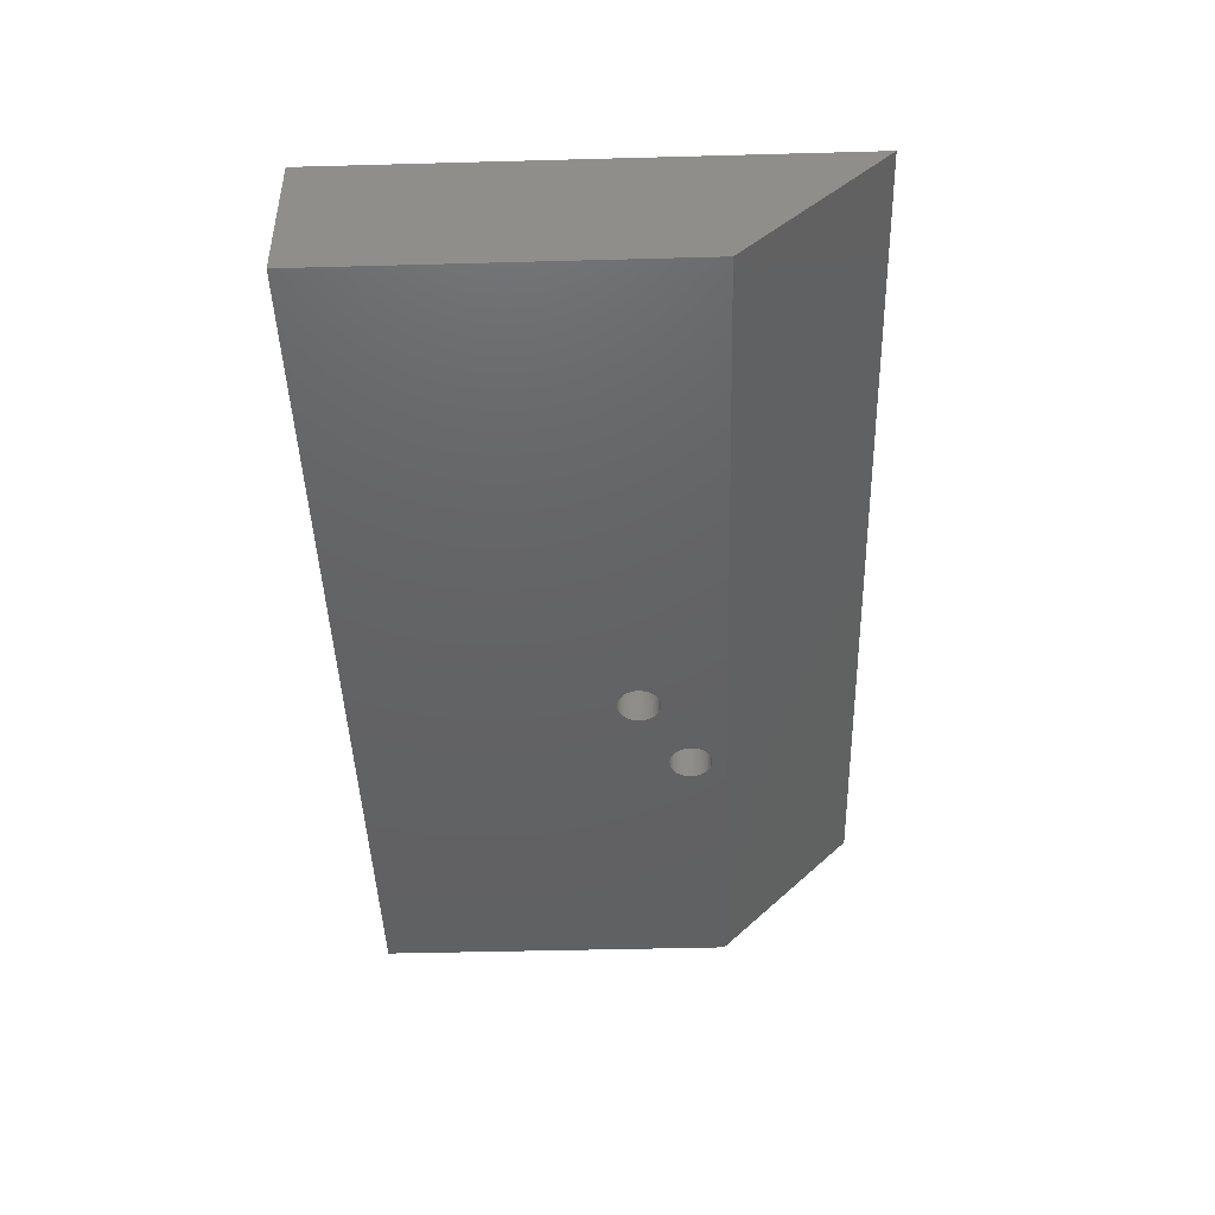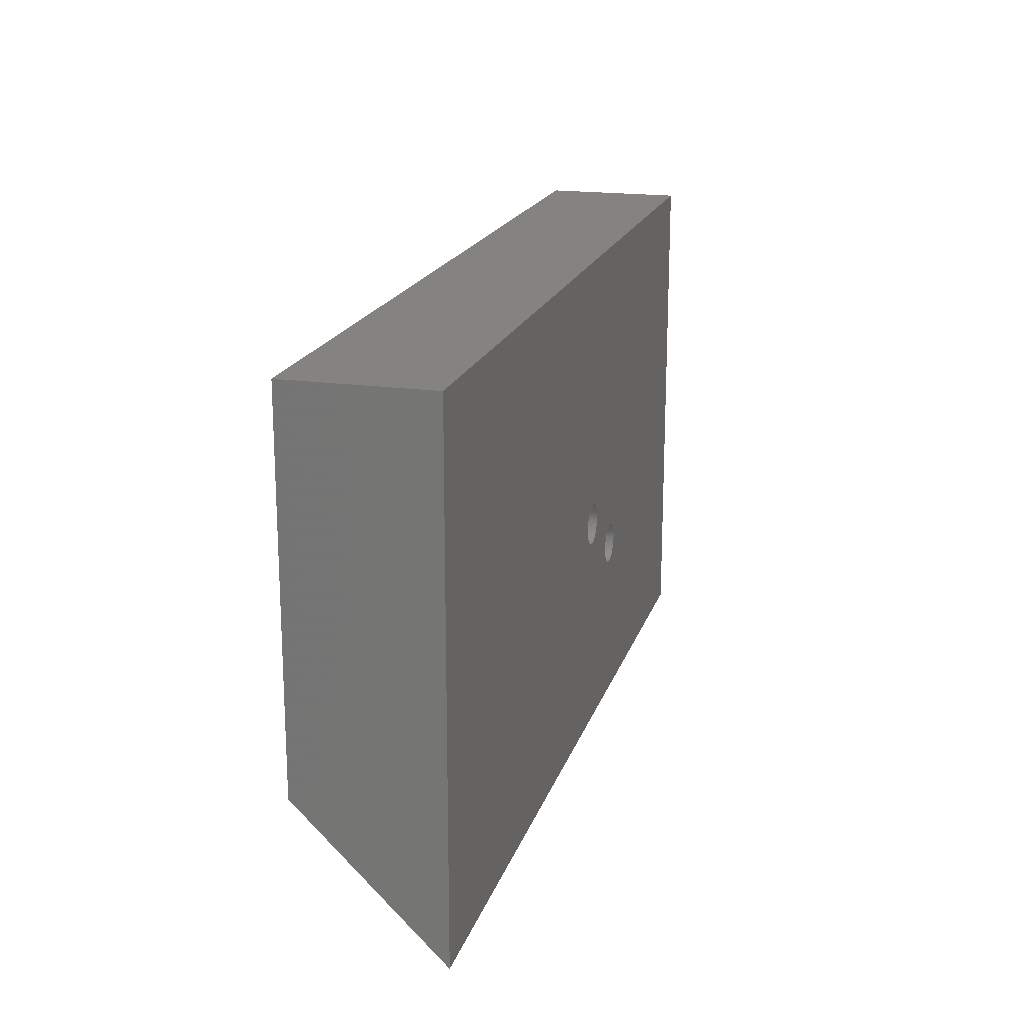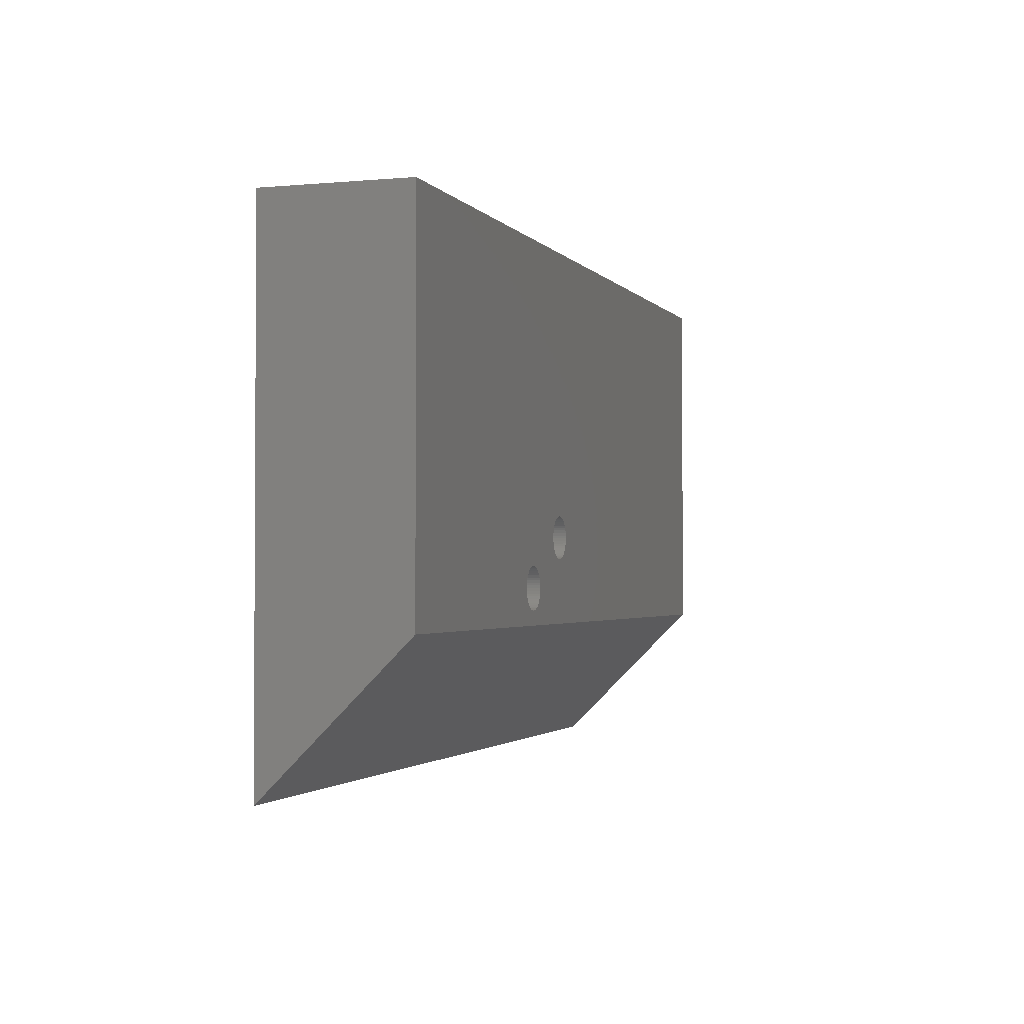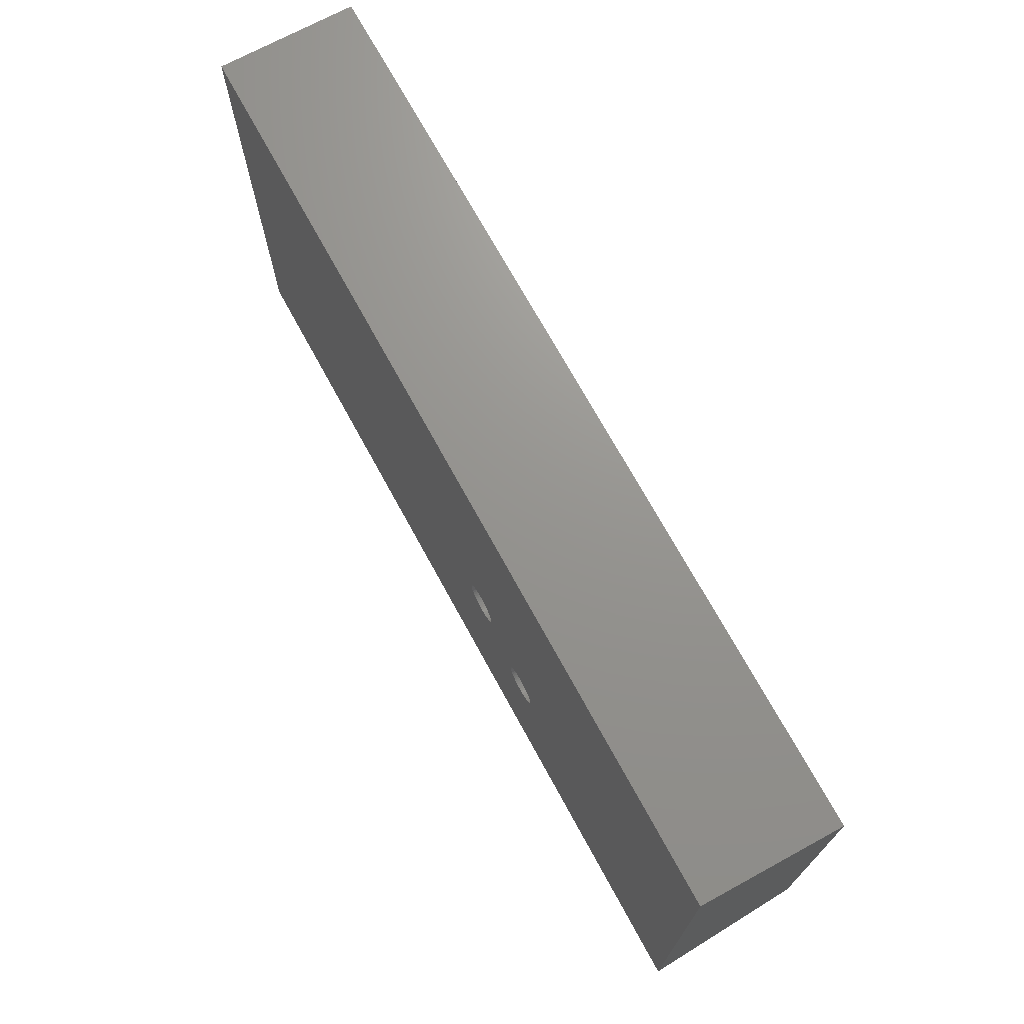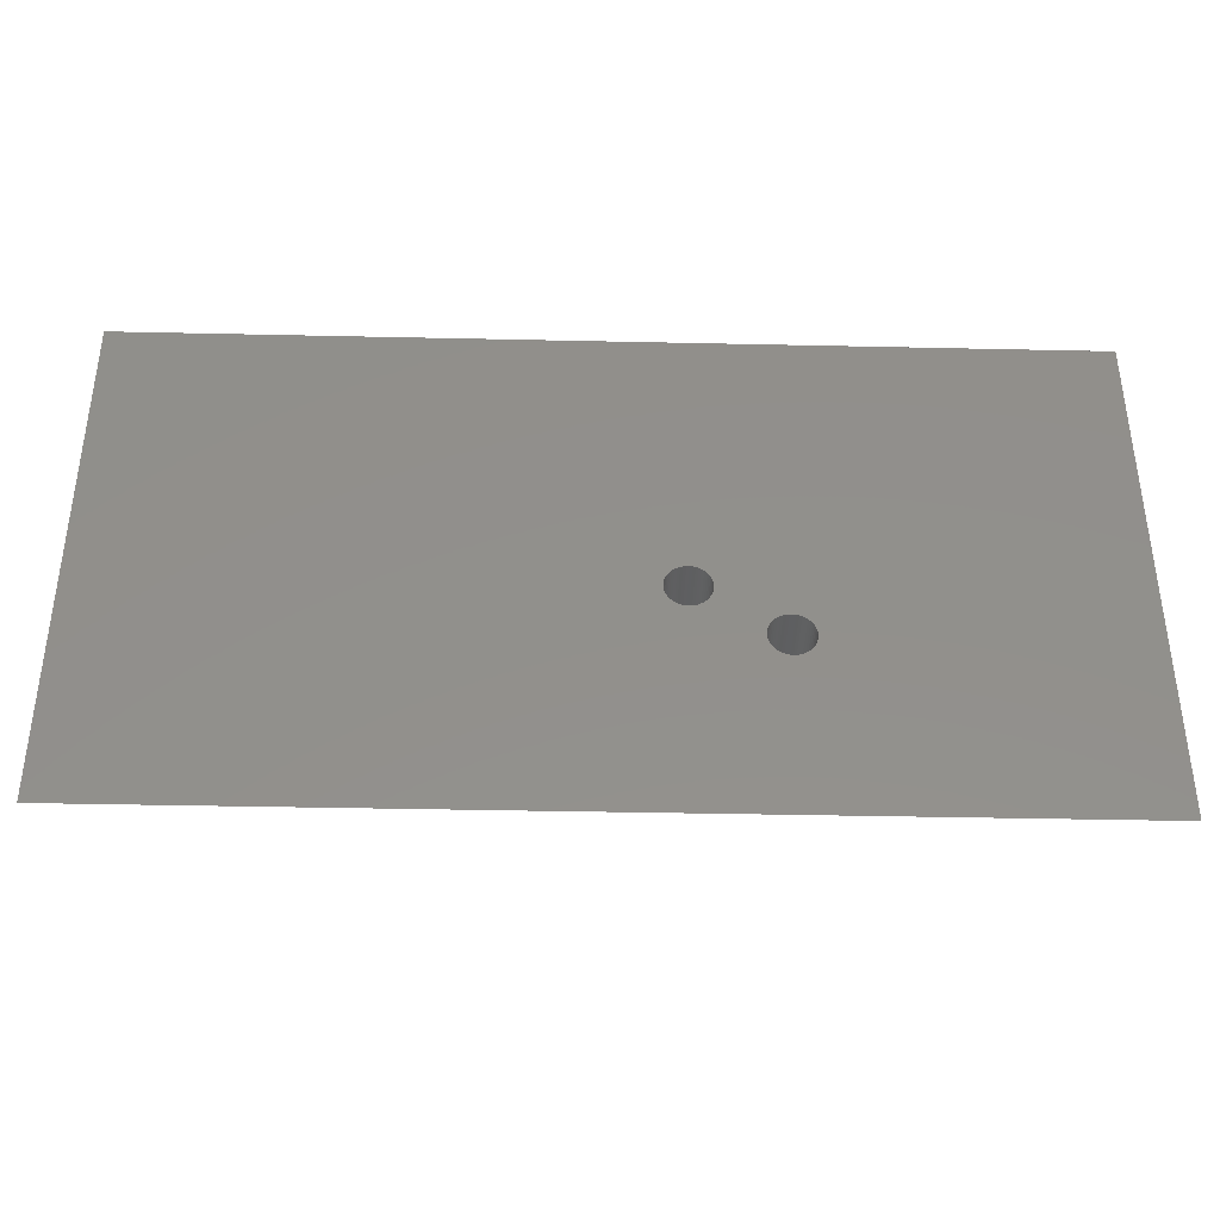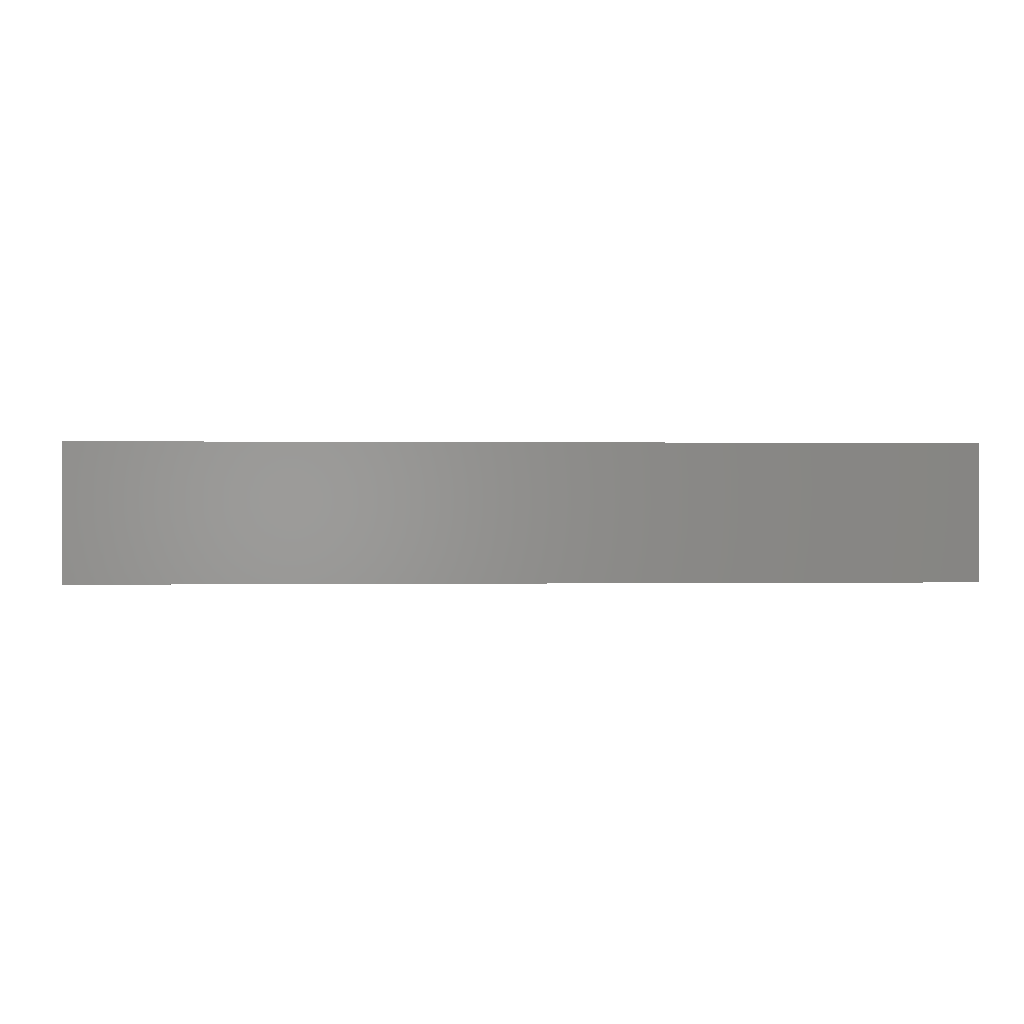
<metadata>
{"format":"stl","ext":"stl","renderer":"f3d","projection":"perspective","resolution":1024,"background":"white","views":[{"elev":-44.7,"azim":-88.2,"up":"+Z"},{"elev":18.7,"azim":-74.7,"up":"+Y"},{"elev":-1.9,"azim":108.3,"up":"+Y"},{"elev":71.0,"azim":61.4,"up":"+Y"},{"elev":-38.1,"azim":-1.6,"up":"+Y"},{"elev":0.2,"azim":176.5,"up":"+Z"}]}
</metadata>
<code>
# stl→obj: 208 verts, 420 faces
v 38.39 16.55 0
v 38.31 16.72 10
v 38.31 16.72 0
v 38.39 16.55 10
v 38.49 16.19 0
v 38.45 16.37 10
v 38.45 16.37 0
v 38.49 16.19 10
v 38.5 16 0
v 38.5 16 10
v 38.31 15.28 0
v 38.39 15.45 10
v 38.39 15.45 0
v 38.31 15.28 10
v 36.2 17.27 0
v 36.36 17.36 10
v 36.2 17.27 10
v 36.36 17.36 0
v 36.54 17.43 10
v 36.54 17.43 0
v 37.46 14.57 0
v 37.28 14.53 10
v 37.46 14.57 10
v 37.28 14.53 0
v 35.55 15.63 10
v 35.51 15.81 0
v 35.51 15.81 10
v 35.55 15.63 0
v 38.21 16.88 10
v 38.21 16.88 0
v 36.72 17.47 0
v 36.91 17.5 10
v 36.72 17.47 10
v 36.91 17.5 0
v 35.79 15.12 10
v 35.69 15.28 0
v 35.69 15.28 10
v 35.79 15.12 0
v 37.8 14.73 0
v 37.64 14.64 10
v 37.8 14.73 10
v 37.64 14.64 0
v 35.5 16 0
v 35.5 16 10
v 37.28 17.47 0
v 37.46 17.43 10
v 37.28 17.47 10
v 37.46 17.43 0
v 36.04 17.16 0
v 36.04 17.16 10
v 35.51 16.19 10
v 35.55 16.37 0
v 35.55 16.37 10
v 35.51 16.19 0
v 36.91 14.5 0
v 36.72 14.53 10
v 36.91 14.5 10
v 36.72 14.53 0
v 37.09 17.5 0
v 37.09 17.5 10
v 36.04 14.84 0
v 35.91 14.97 10
v 36.04 14.84 10
v 35.91 14.97 0
v 37.64 17.36 0
v 37.8 17.27 10
v 37.64 17.36 10
v 37.8 17.27 0
v 37.96 17.16 0
v 38.09 17.03 10
v 37.96 17.16 10
v 38.09 17.03 0
v 44.49 12.69 0
v 65 10 0
v 44.5 12.5 0
v 44.49 12.31 0
v 44.45 12.13 0
v 44.39 11.95 0
v 44.31 11.78 0
v 44.21 11.62 0
v 44.09 11.47 0
v 43.96 11.34 0
v 43.8 11.23 0
v 43.64 11.14 0
v 43.46 11.07 0
v 43.28 11.03 0
v 43.09 11 0
v 42.91 11 0
v 41.5 12.5 0
v 41.51 12.31 0
v 41.55 12.13 0
v 41.61 11.95 0
v 37.09 14.5 0
v 41.69 11.78 0
v 41.79 11.62 0
v 38.49 15.81 0
v 38.45 15.63 0
v 41.91 11.47 0
v 38.21 15.12 0
v 38.09 14.97 0
v 36.54 14.57 0
v 42.04 11.34 0
v 37.96 14.84 0
v 36.36 14.64 0
v 42.2 11.23 0
v 0 10 0
v 35.61 15.45 0
v 36.2 14.73 0
v 42.36 11.14 0
v 42.54 11.07 0
v 42.72 11.03 0
v 44.45 12.87 0
v 44.39 13.05 0
v 44.31 13.22 0
v 44.21 13.38 0
v 65 36 0
v 44.09 13.53 0
v 43.96 13.66 0
v 43.8 13.77 0
v 43.64 13.86 0
v 43.46 13.93 0
v 43.28 13.97 0
v 43.09 14 0
v 42.91 14 0
v 42.72 13.97 0
v 42.54 13.93 0
v 42.36 13.86 0
v 42.2 13.77 0
v 42.04 13.66 0
v 41.91 13.53 0
v 41.51 12.69 0
v 41.55 12.87 0
v 41.61 13.05 0
v 41.69 13.22 0
v 41.79 13.38 0
v 0 36 0
v 35.61 16.55 0
v 35.69 16.72 0
v 35.79 16.88 0
v 35.91 17.03 0
v 37.96 14.84 10
v 38.09 14.97 10
v 36.2 14.73 10
v 36.54 14.57 10
v 38.49 15.81 10
v 38.45 15.63 10
v 35.61 16.55 10
v 36.36 14.64 10
v 37.09 14.5 10
v 38.21 15.12 10
v 35.61 15.45 10
v 44.45 12.87 10
v 65 0 10
v 65 36 10
v 44.49 12.69 10
v 44.5 12.5 10
v 44.39 13.05 10
v 44.31 13.22 10
v 44.21 13.38 10
v 44.09 13.53 10
v 43.96 13.66 10
v 43.8 13.77 10
v 43.64 13.86 10
v 43.46 13.93 10
v 43.28 13.97 10
v 43.09 14 10
v 42.91 14 10
v 42.72 13.97 10
v 41.79 13.38 10
v 41.69 13.22 10
v 41.91 13.53 10
v 42.04 13.66 10
v 42.54 13.93 10
v 42.2 13.77 10
v 42.36 13.86 10
v 0 36 10
v 0 0 10
v 35.69 16.72 10
v 35.79 16.88 10
v 35.91 17.03 10
v 44.49 12.31 10
v 44.45 12.13 10
v 44.39 11.95 10
v 44.31 11.78 10
v 44.21 11.62 10
v 44.09 11.47 10
v 43.96 11.34 10
v 43.8 11.23 10
v 43.64 11.14 10
v 43.46 11.07 10
v 43.28 11.03 10
v 43.09 11 10
v 42.91 11 10
v 42.72 11.03 10
v 42.54 11.07 10
v 42.36 11.14 10
v 41.61 13.05 10
v 41.55 12.87 10
v 41.51 12.69 10
v 41.5 12.5 10
v 41.51 12.31 10
v 41.55 12.13 10
v 41.61 11.95 10
v 41.69 11.78 10
v 41.79 11.62 10
v 41.91 11.47 10
v 42.04 11.34 10
v 42.2 11.23 10
f 1 2 3
f 2 1 4
f 5 6 7
f 6 5 8
f 9 8 5
f 8 9 10
f 11 12 13
f 12 11 14
f 15 16 17
f 16 15 18
f 18 19 16
f 19 18 20
f 21 22 23
f 22 21 24
f 25 26 27
f 26 25 28
f 3 29 30
f 29 3 2
f 31 32 33
f 32 31 34
f 35 36 37
f 36 35 38
f 39 40 41
f 40 39 42
f 27 43 44
f 43 27 26
f 45 46 47
f 46 45 48
f 49 17 50
f 17 49 15
f 51 52 53
f 52 51 54
f 55 56 57
f 56 55 58
f 59 47 60
f 47 59 45
f 61 62 63
f 62 61 64
f 65 66 67
f 66 65 68
f 69 70 71
f 70 69 72
f 73 74 75
f 74 76 75
f 74 77 76
f 74 78 77
f 74 79 78
f 74 80 79
f 74 81 80
f 74 82 81
f 74 83 82
f 74 84 83
f 74 85 84
f 74 86 85
f 74 87 86
f 74 88 87
f 42 89 90
f 21 90 91
f 24 91 92
f 93 92 94
f 55 94 95
f 89 96 9
f 89 97 96
f 58 95 98
f 89 13 97
f 89 11 13
f 89 99 11
f 89 100 99
f 101 98 102
f 89 103 100
f 89 39 103
f 89 42 39
f 90 21 42
f 104 102 105
f 91 24 21
f 92 93 24
f 94 55 93
f 95 58 55
f 98 101 58
f 102 104 101
f 106 104 105
f 26 106 43
f 28 106 26
f 107 106 28
f 36 106 107
f 38 106 36
f 64 106 38
f 61 106 64
f 108 106 61
f 104 106 108
f 109 106 105
f 110 106 109
f 111 106 110
f 88 106 111
f 106 88 74
f 112 74 73
f 113 74 112
f 114 74 113
f 115 74 114
f 74 115 116
f 117 116 115
f 118 116 117
f 119 116 118
f 120 116 119
f 121 116 120
f 72 121 122
f 30 122 123
f 3 123 124
f 1 124 125
f 7 125 126
f 5 126 127
f 9 127 128
f 9 128 129
f 9 129 130
f 9 131 89
f 9 132 131
f 9 133 132
f 9 134 133
f 9 135 134
f 9 130 135
f 127 9 5
f 126 5 7
f 125 7 1
f 124 1 3
f 123 3 30
f 122 30 72
f 121 72 69
f 121 69 116
f 68 116 69
f 65 116 68
f 48 116 65
f 45 116 48
f 59 116 45
f 34 116 59
f 136 34 31
f 136 31 20
f 136 20 18
f 136 18 15
f 106 54 43
f 106 52 54
f 106 137 52
f 136 137 106
f 137 136 138
f 138 136 139
f 139 136 140
f 140 136 49
f 49 136 15
f 34 136 116
f 100 141 142
f 141 100 103
f 108 63 143
f 63 108 61
f 58 144 56
f 144 58 101
f 97 145 96
f 145 97 146
f 53 137 147
f 137 53 52
f 104 143 148
f 143 104 108
f 24 149 22
f 149 24 93
f 20 33 19
f 33 20 31
f 30 70 72
f 70 30 29
f 100 150 99
f 150 100 142
f 37 107 151
f 107 37 36
f 152 153 154
f 153 155 156
f 153 152 155
f 154 157 152
f 154 158 157
f 154 159 158
f 154 160 159
f 154 161 160
f 154 162 161
f 154 163 162
f 154 164 163
f 71 164 154
f 70 164 71
f 164 70 165
f 29 165 70
f 2 166 29
f 166 2 167
f 4 167 2
f 167 4 168
f 6 168 4
f 169 14 170
f 14 169 12
f 171 12 169
f 12 171 146
f 172 146 171
f 146 172 145
f 8 173 6
f 174 145 172
f 145 174 10
f 175 10 174
f 10 175 8
f 173 8 175
f 168 6 173
f 165 29 166
f 154 66 71
f 154 67 66
f 154 46 67
f 154 47 46
f 154 60 47
f 154 32 60
f 176 32 154
f 32 176 33
f 33 176 19
f 19 176 16
f 177 51 176
f 53 176 51
f 147 176 53
f 178 176 147
f 179 176 178
f 180 176 179
f 50 176 180
f 17 176 50
f 16 176 17
f 181 153 156
f 182 153 181
f 183 153 182
f 184 153 183
f 185 153 184
f 186 153 185
f 187 153 186
f 188 153 187
f 189 153 188
f 190 153 189
f 191 153 190
f 192 153 191
f 193 153 192
f 194 153 193
f 177 194 195
f 177 195 196
f 150 170 14
f 170 150 197
f 142 197 150
f 197 142 198
f 141 198 142
f 198 141 199
f 41 199 141
f 199 41 200
f 40 200 41
f 200 40 201
f 23 201 40
f 201 23 202
f 22 202 23
f 202 22 203
f 149 203 22
f 203 149 204
f 57 204 149
f 204 57 205
f 56 205 57
f 205 56 206
f 144 206 56
f 206 144 207
f 148 207 144
f 177 207 148
f 177 148 143
f 51 177 44
f 44 177 27
f 27 177 25
f 25 177 151
f 151 177 37
f 37 177 35
f 35 177 62
f 62 177 63
f 194 177 153
f 208 177 196
f 207 177 208
f 63 177 143
f 96 10 9
f 10 96 145
f 99 14 11
f 14 99 150
f 44 54 51
f 54 44 43
f 62 38 35
f 38 62 64
f 48 67 46
f 67 48 65
f 93 57 149
f 57 93 55
f 7 4 1
f 4 7 6
f 151 28 25
f 28 151 107
f 42 23 40
f 23 42 21
f 178 139 179
f 139 178 138
f 68 71 66
f 71 68 69
f 140 50 180
f 50 140 49
f 179 140 180
f 140 179 139
f 147 138 178
f 138 147 137
f 13 146 97
f 146 13 12
f 103 41 141
f 41 103 39
f 34 60 32
f 60 34 59
f 101 148 144
f 148 101 104
f 73 152 112
f 152 73 155
f 75 155 73
f 155 75 156
f 114 159 115
f 159 114 158
f 84 190 189
f 190 84 85
f 198 133 197
f 133 198 132
f 121 163 164
f 163 121 120
f 118 160 161
f 160 118 117
f 202 90 201
f 90 202 91
f 201 89 200
f 89 201 90
f 203 91 202
f 91 203 92
f 77 181 76
f 181 77 182
f 113 158 114
f 158 113 157
f 129 174 172
f 174 129 128
f 199 132 198
f 132 199 131
f 82 188 187
f 188 82 83
f 83 189 188
f 189 83 84
f 130 172 171
f 172 130 129
f 128 175 174
f 175 128 127
f 206 95 205
f 95 206 98
f 204 92 203
f 92 204 94
f 109 208 196
f 208 109 105
f 76 156 75
f 156 76 181
f 120 162 163
f 162 120 119
f 79 183 78
f 183 79 184
f 205 94 204
f 94 205 95
f 85 191 190
f 191 85 86
f 122 164 165
f 164 122 121
f 126 168 173
f 168 126 125
f 78 182 77
f 182 78 183
f 81 185 80
f 185 81 186
f 80 184 79
f 184 80 185
f 170 135 169
f 135 170 134
f 87 193 192
f 193 87 88
f 102 206 207
f 206 102 98
f 200 131 199
f 131 200 89
f 127 173 175
f 173 127 126
f 197 134 170
f 134 197 133
f 88 194 193
f 194 88 111
f 115 160 117
f 160 115 159
f 119 161 162
f 161 119 118
f 112 157 113
f 157 112 152
f 169 130 171
f 130 169 135
f 123 165 166
f 165 123 122
f 105 207 208
f 207 105 102
f 86 192 191
f 192 86 87
f 125 167 168
f 167 125 124
f 81 187 186
f 187 81 82
f 124 166 167
f 166 124 123
f 111 195 194
f 195 111 110
f 110 196 195
f 196 110 109
f 154 74 116
f 74 154 153
f 106 176 136
f 176 106 177
f 116 176 154
f 176 116 136
f 106 153 177
f 153 106 74

</code>
